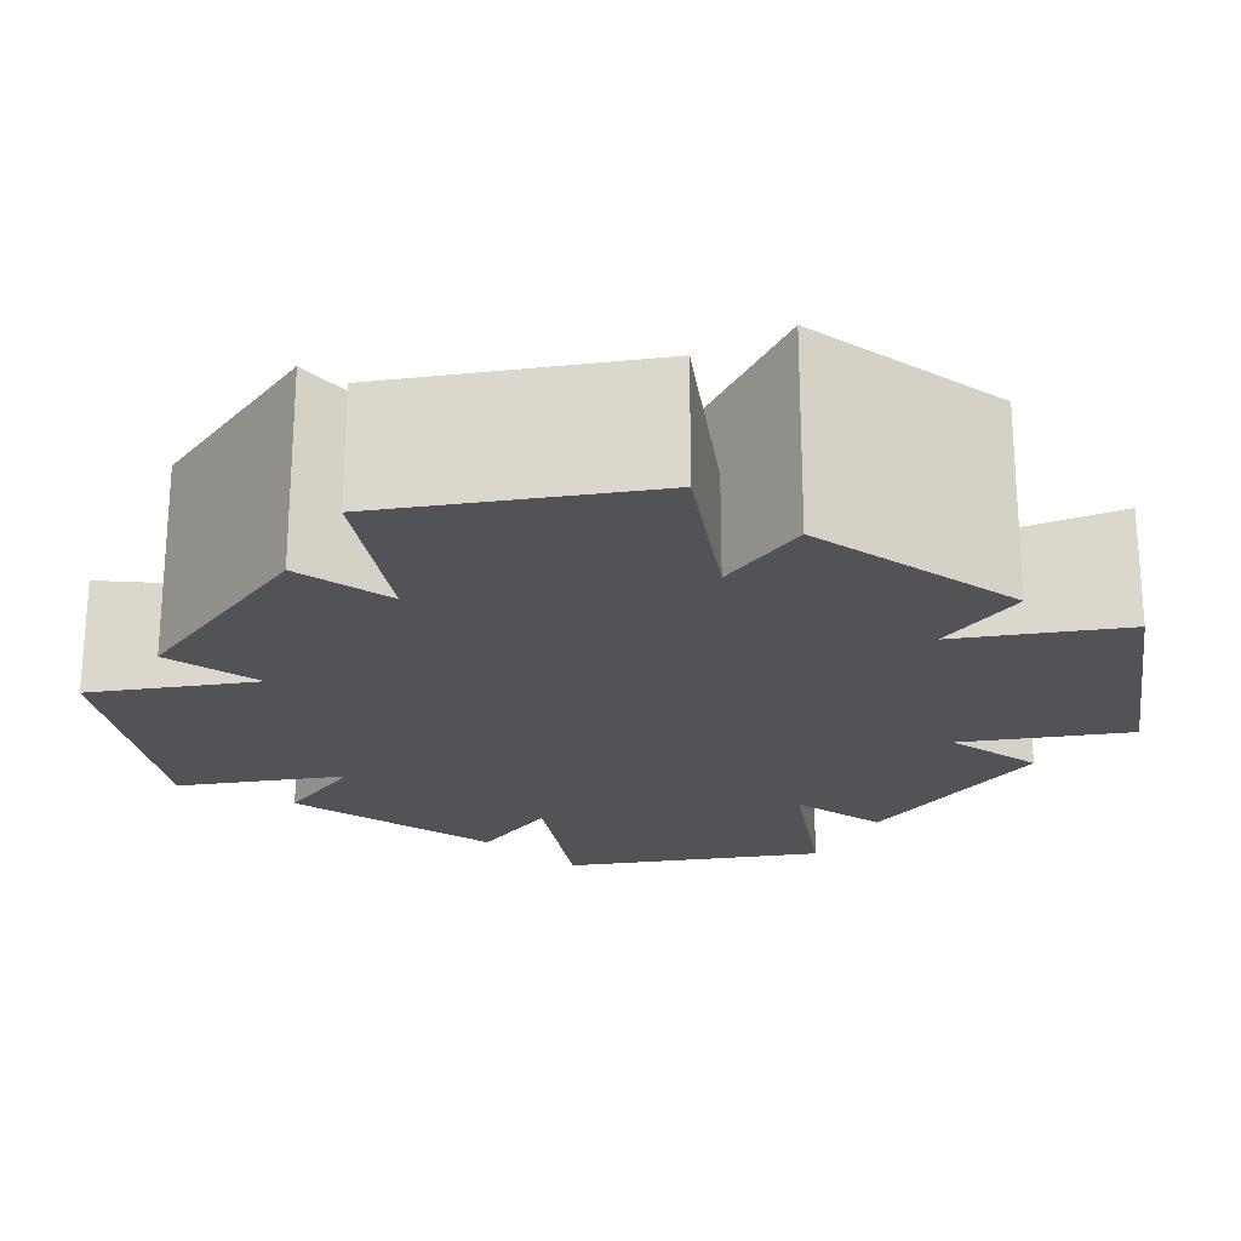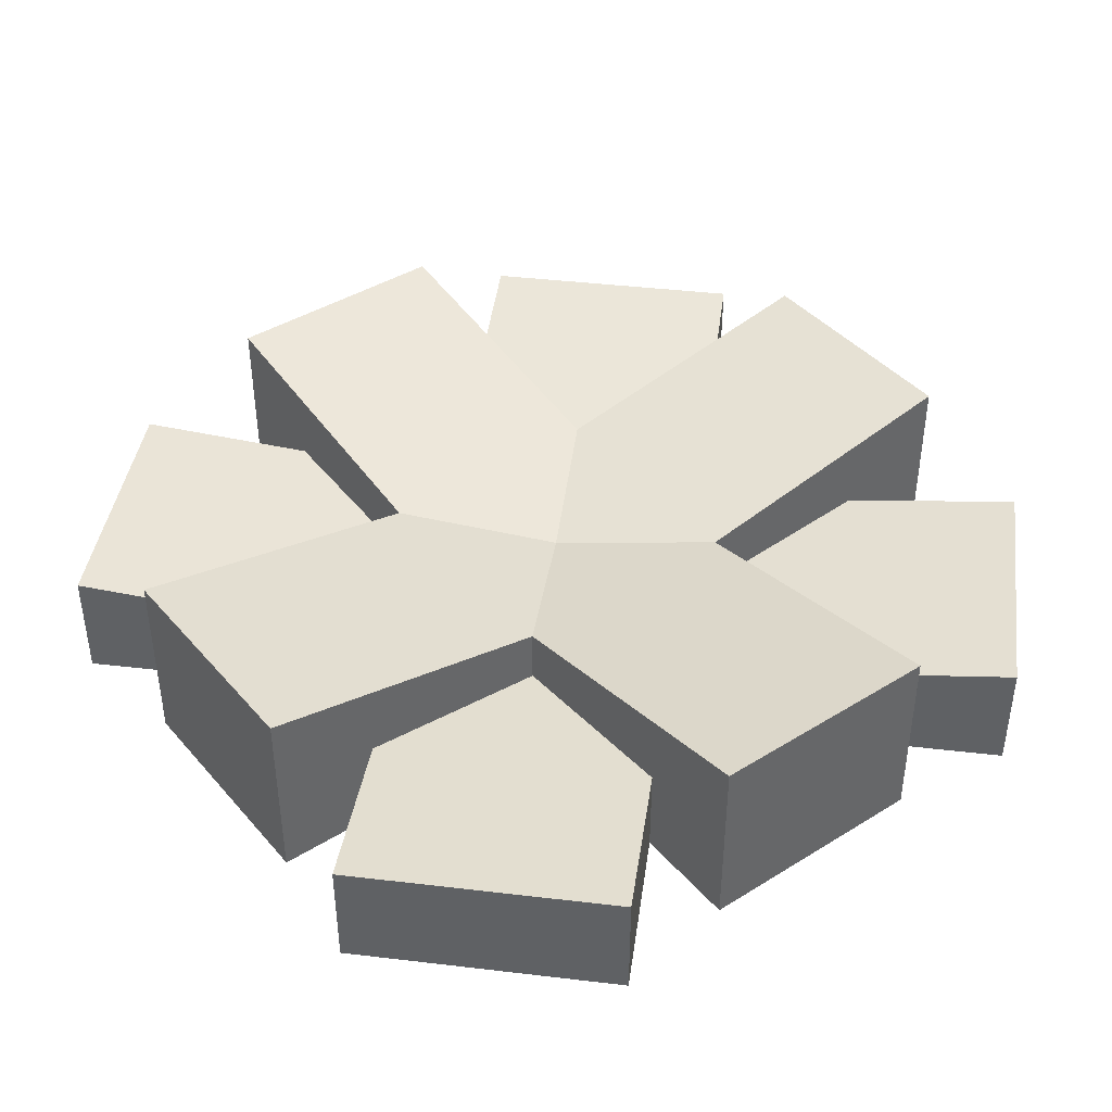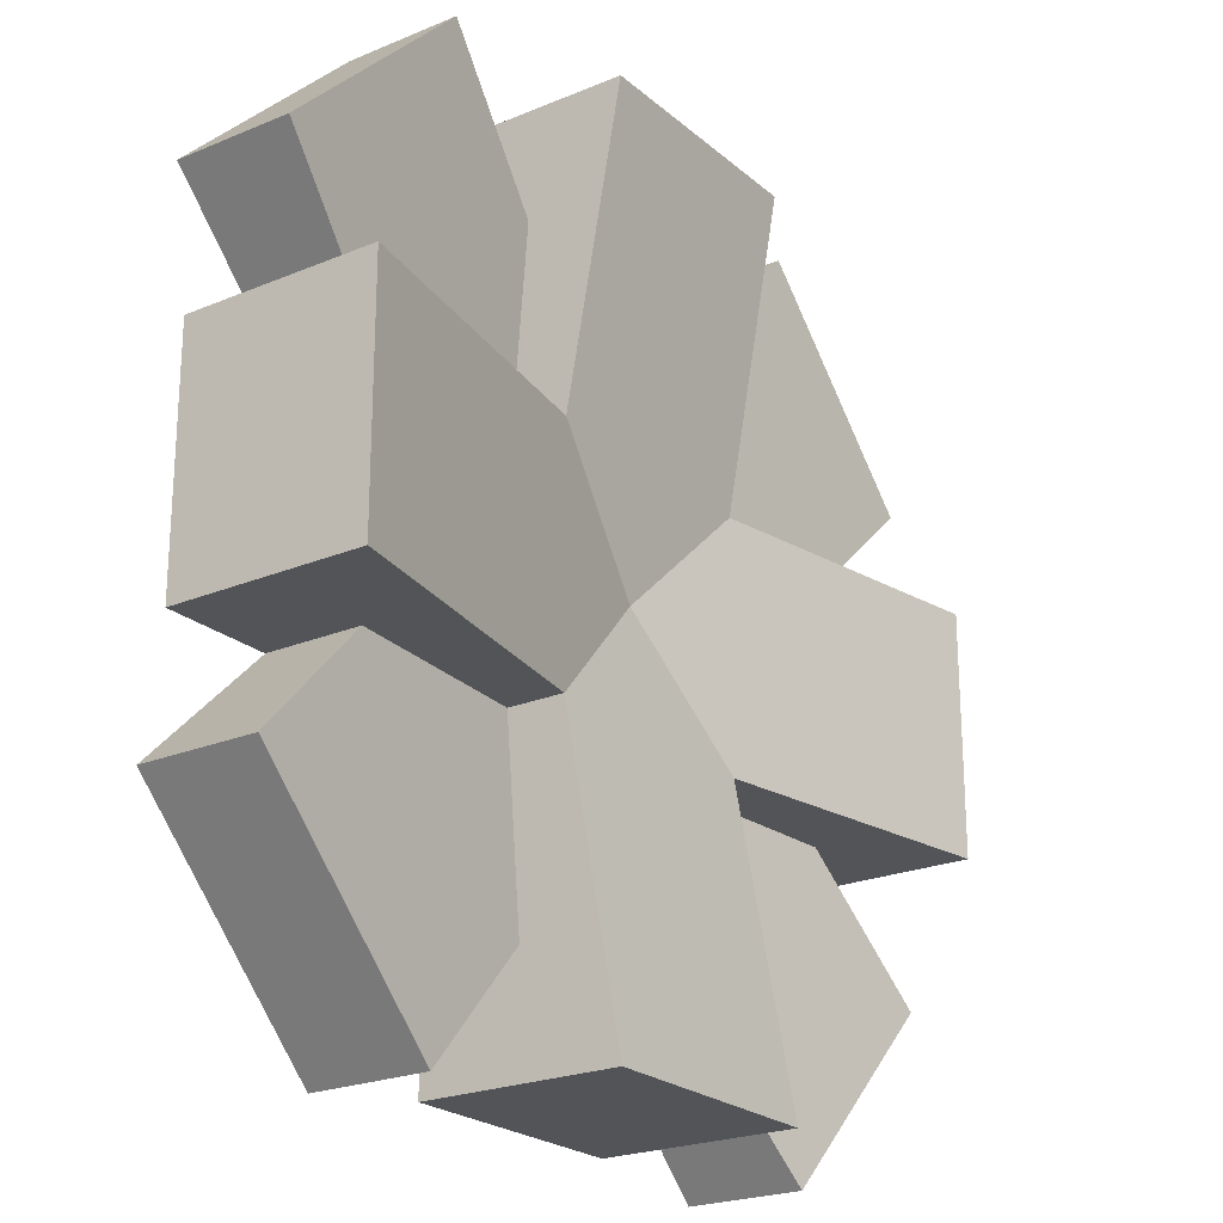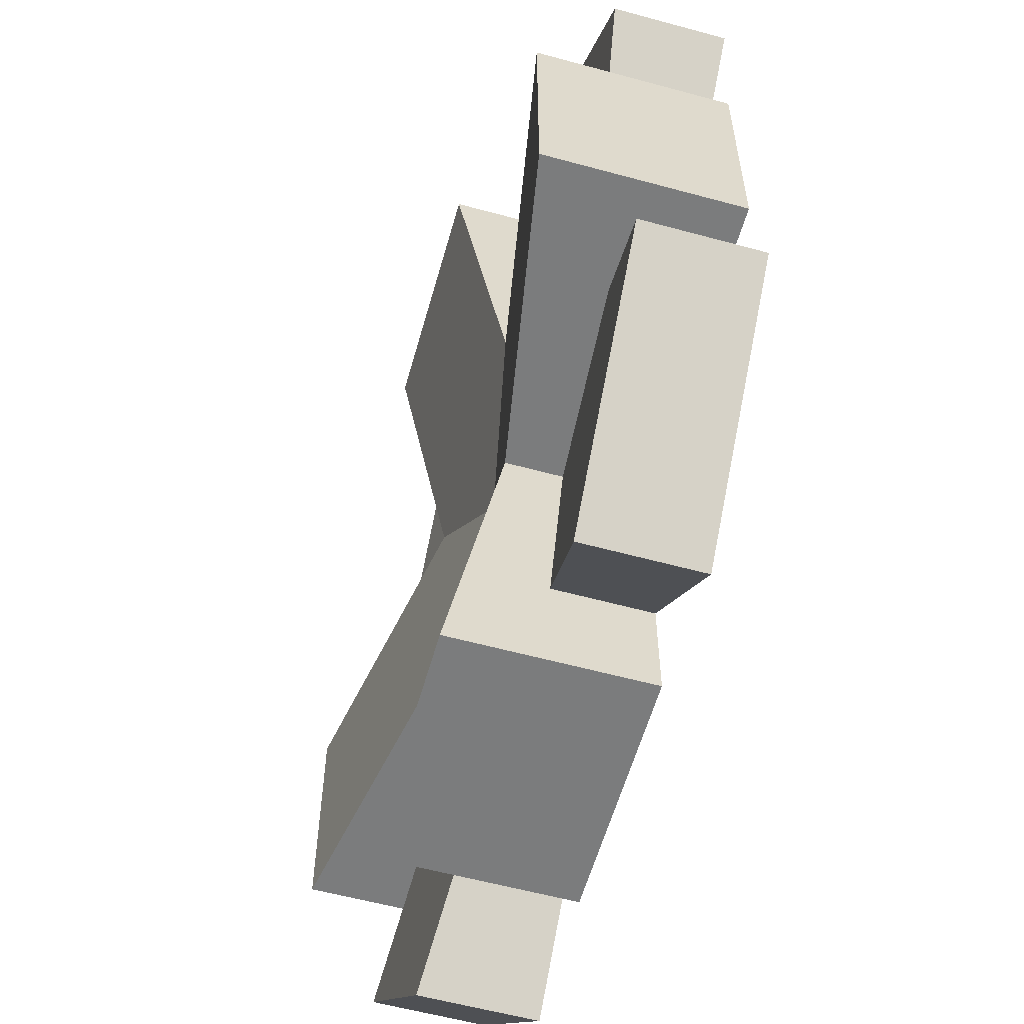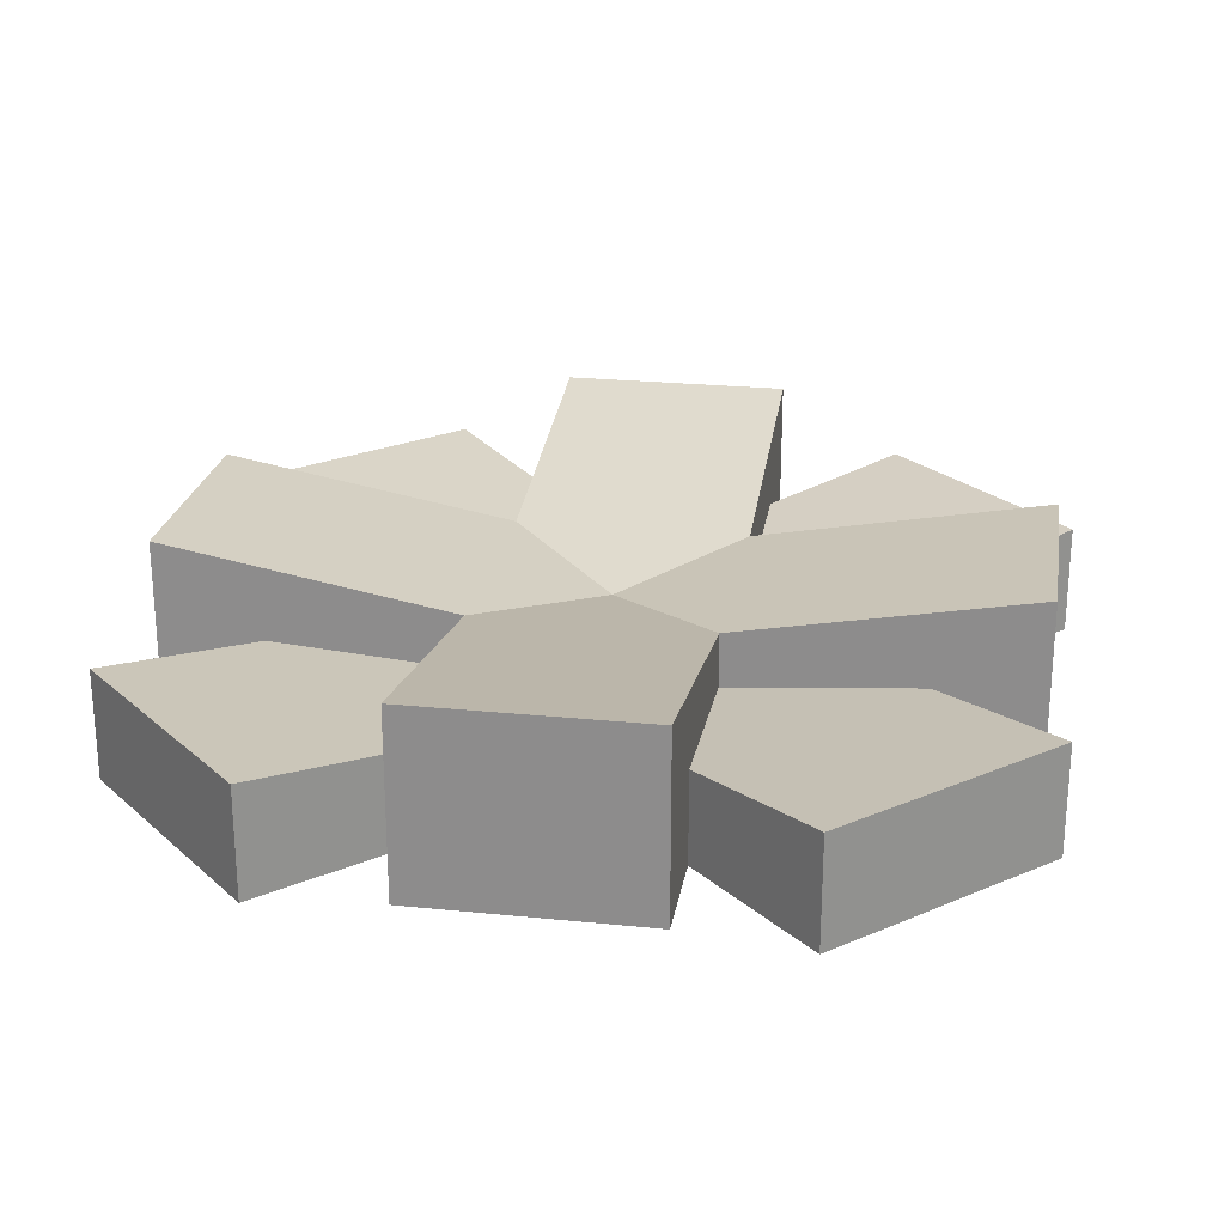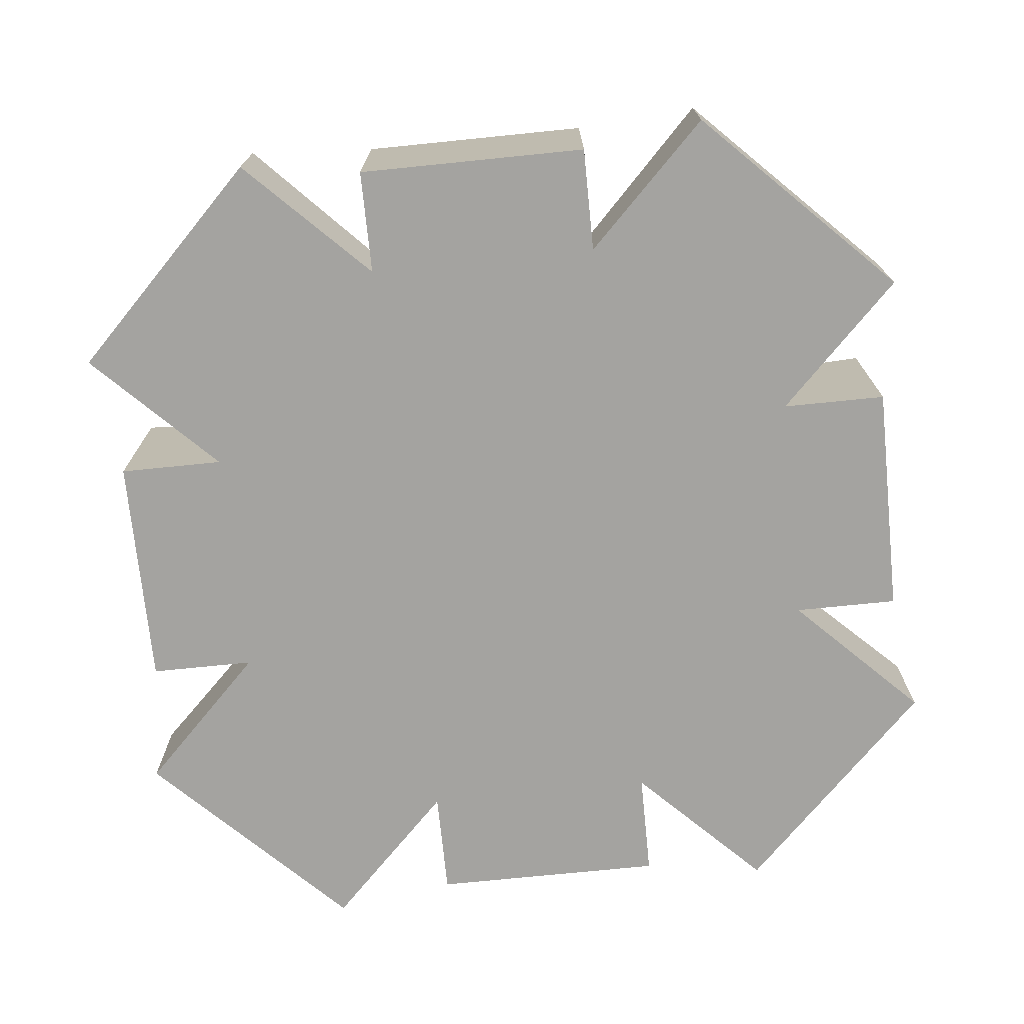
<metadata>
{"format":"obj","ext":"obj","renderer":"f3d","projection":"perspective","resolution":1024,"background":"white","views":[{"elev":-22.2,"azim":-125.3,"up":"+Y"},{"elev":41.5,"azim":-36.9,"up":"+Y"},{"elev":-23.0,"azim":125.4,"up":"+Z"},{"elev":-58.6,"azim":-105.7,"up":"+Z"},{"elev":23.9,"azim":-170.4,"up":"+Y"},{"elev":-72.8,"azim":-174.2,"up":"+Y"}]}
</metadata>
<code>
o Mesh1
v 0.2019 0.0135 0.3524
v 0.3564 0.0135 0.1979
v 0.3564 0.1035 0.1979
v 0.2019 0.1035 0.3524
v 0.3564 0.0135 -0.1924
v 0.2562 0.0135 -0.09223
v 0.3417 0.0135 -0.09223
v 0.3417 0.0135 0.09777
v 0.2562 0.0135 0.09777
v 0.1017 0.0135 0.2523
v 0.1017 0.0135 0.3378
v -0.08831 0.0135 0.3378
v -0.08831 0.0135 0.2523
v -0.1885 0.0135 0.3524
v -0.343 0.0135 0.1979
v -0.2428 0.0135 0.09777
v -0.3283 0.0135 0.09777
v -0.3283 0.0135 -0.09223
v -0.2428 0.0135 -0.09223
v -0.343 0.0135 -0.1924
v -0.1885 0.0135 -0.3469
v -0.08831 0.0135 -0.2467
v -0.08831 0.0135 -0.3322
v 0.1017 0.0135 -0.3322
v 0.1017 0.0135 -0.2467
v 0.2019 0.0135 -0.3469
v 0.2562 0.08828 -0.09223
v 0.3564 0.1035 -0.1924
v 0.1017 0.07654 -0.09223
v 0.1017 0.1205 -0.09223
v 0.3417 0.1635 -0.09223
v 0.2019 0.1035 -0.3469
v 0.1017 0.08828 -0.2467
v 0.1017 0.1635 -0.3322
v -0.08831 0.1205 -0.09223
v 0.006692 0.1035 0.002774
v -0.08831 0.1635 -0.3322
v -0.3283 0.1635 0.09777
v -0.08831 0.1205 0.09777
v -0.3283 0.1635 -0.09223
v -0.2428 0.08828 0.09777
v -0.08831 0.07654 0.09777
v -0.1885 0.1035 0.3524
v -0.08831 0.08828 0.2523
v -0.343 0.1035 0.1979
v -0.08831 0.1635 0.3378
v 0.1017 0.1635 0.3378
v 0.1017 0.1205 0.09777
v 0.1017 0.08828 0.2523
v 0.1017 0.07654 0.09777
v 0.2562 0.08828 0.09777
v 0.3417 0.1635 0.09777
v -0.08831 0.07654 -0.09223
v -0.2428 0.08828 -0.09223
v -0.08831 0.08828 -0.2467
v -0.1885 0.1035 -0.3469
v -0.343 0.1035 -0.1924
g Mesh1_Light_Wood
f 3 4 1
f 12 47 46
f 14 45 15
f 20 56 21
f 23 37 24
f 26 28 5
f 31 52 8
f 2 3 1
f 7 31 8
f 11 47 12
f 17 38 18
f 43 45 14
f 20 57 56
f 24 37 34
f 26 32 28
f 38 40 18
g Mesh1_Wood
f 1 49 10
f 2 9 3
f 4 51 49
f 6 25 5
f 7 8 6
f 8 51 9
f 11 49 47
f 12 13 11
f 13 44 14
f 16 19 13
f 16 45 41
f 17 18 16
f 17 41 38
f 19 22 10
f 19 54 20
f 22 25 9
f 22 55 23
f 24 34 33
f 25 33 26
f 27 31 7
f 28 32 27
f 29 33 30
f 34 35 30
f 35 39 36
f 35 40 38
f 36 48 30
f 37 55 35
f 40 54 18
f 41 42 39
f 43 44 41
f 44 46 39
f 47 48 39
f 49 50 48
f 51 52 48
f 53 54 35
f 56 57 55
f 1 10 9
f 4 49 1
f 5 28 6
f 6 27 7
f 8 9 6
f 8 52 51
f 9 51 3
f 10 49 11
f 12 44 13
f 13 19 10
f 14 16 13
f 15 45 16
f 16 41 17
f 18 54 19
f 21 22 19
f 22 56 55
f 23 25 22
f 23 55 37
f 24 33 25
f 25 26 5
f 26 33 32
f 29 30 27
f 33 34 30
f 34 37 35
f 35 36 30
f 35 54 40
f 35 55 53
f 38 41 39
f 39 48 36
f 41 44 42
f 46 47 39
f 47 49 48
f 48 52 30
f 50 51 48
f 54 57 20
f 1 9 2
f 3 51 4
f 6 28 27
f 9 25 6
f 10 22 9
f 11 13 10
f 12 46 44
f 14 44 43
f 15 16 14
f 18 19 16
f 20 21 19
f 21 56 22
f 24 25 23
f 27 33 29
f 30 31 27
f 38 39 35
f 41 45 43
f 42 44 39
f 49 51 50
f 55 57 54
f 30 52 31
f 32 33 27
f 53 55 54

</code>
